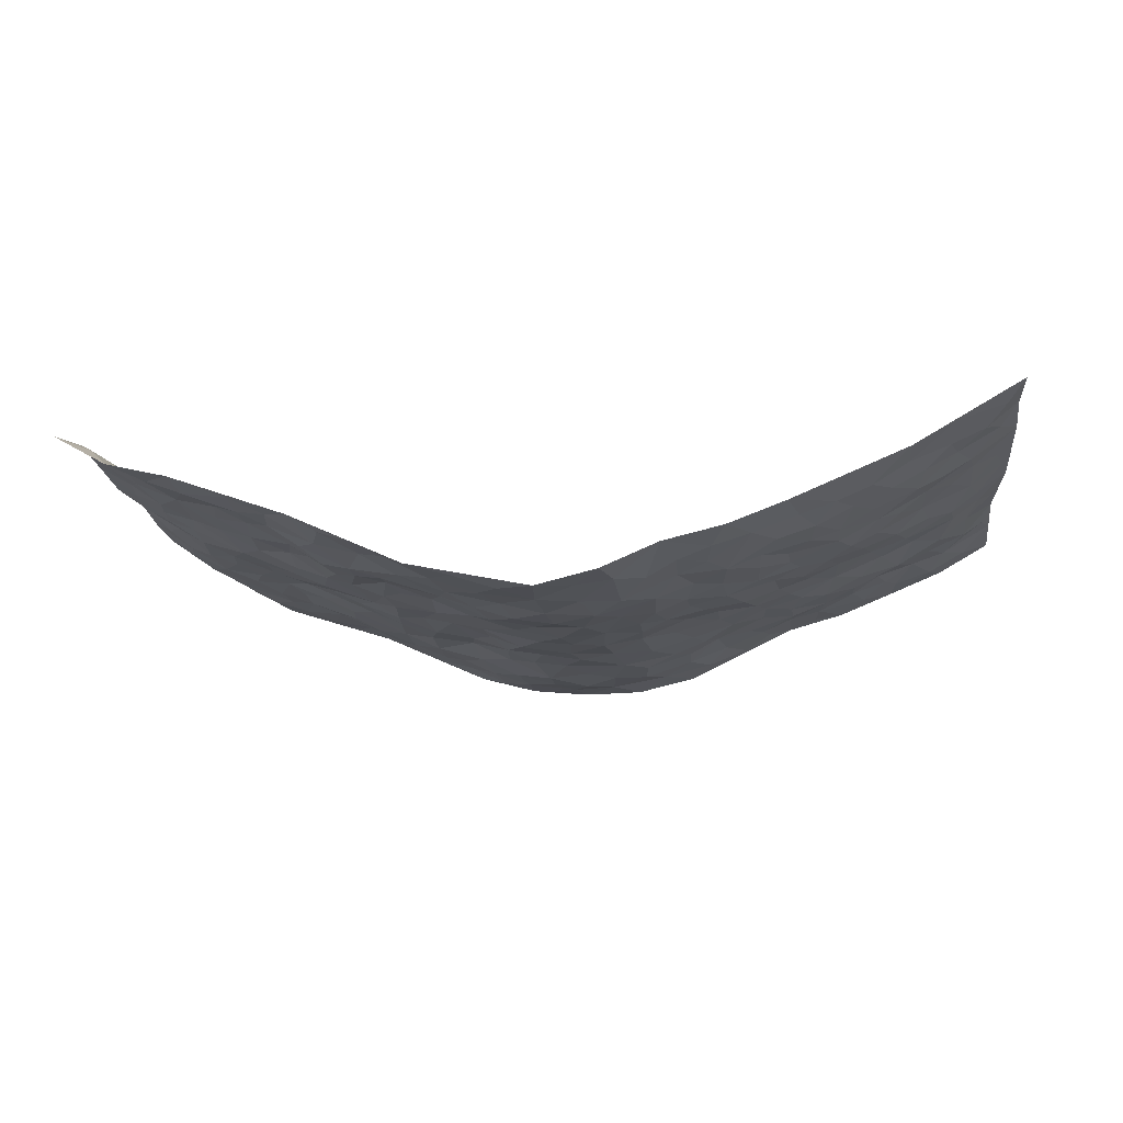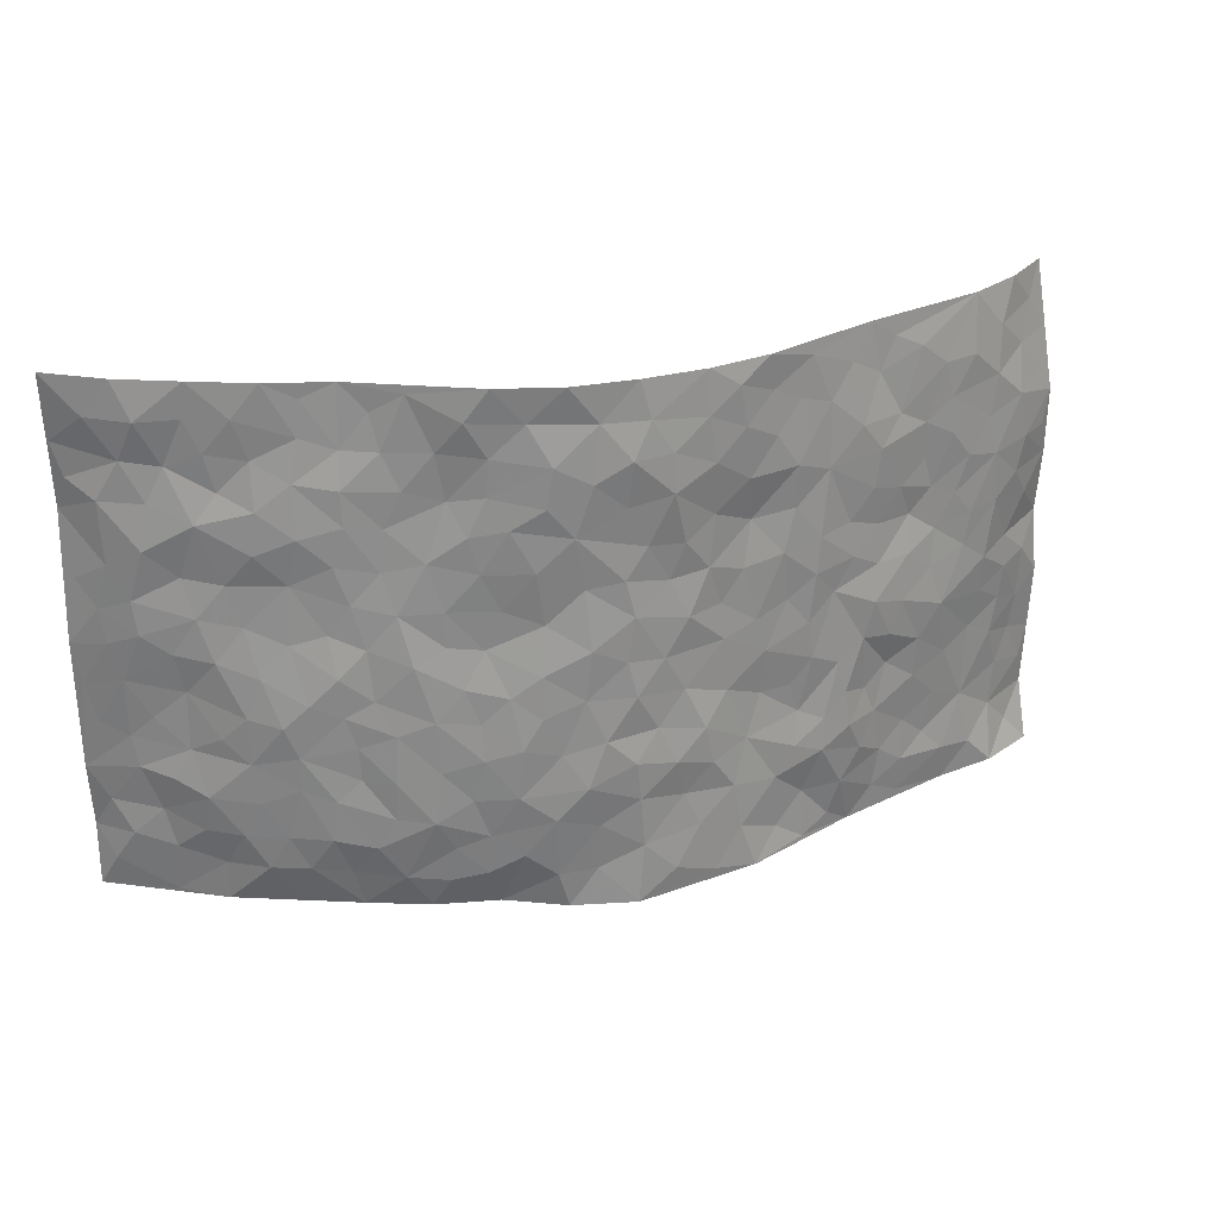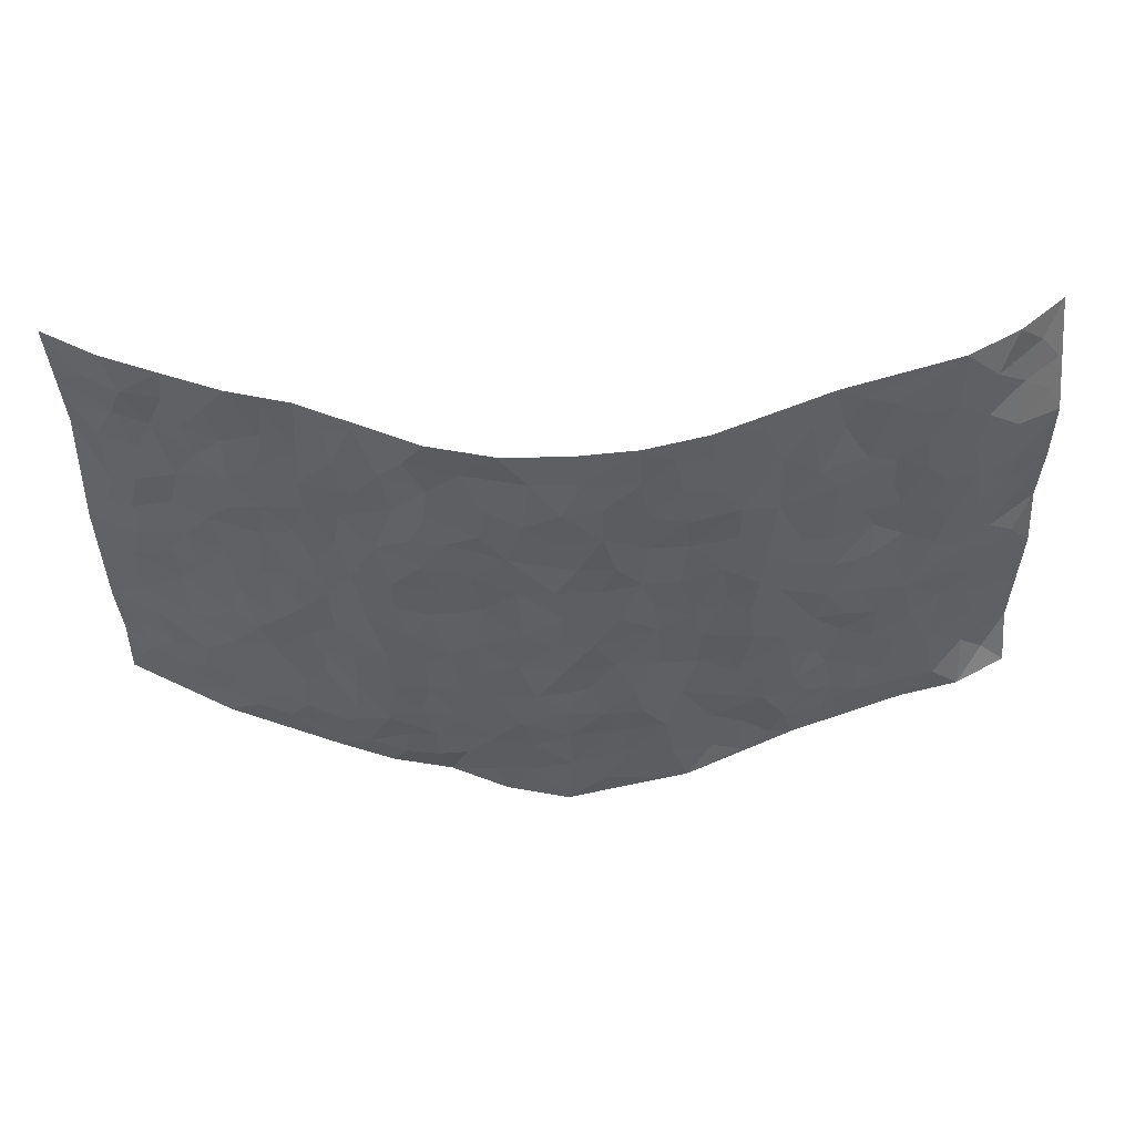
<metadata>
{"format":"obj","ext":"obj","renderer":"f3d","projection":"perspective","resolution":1024,"background":"white","views":[{"elev":-16.0,"azim":6.5,"up":"+Z"},{"elev":26.8,"azim":162.1,"up":"+Y"},{"elev":50.1,"azim":178.3,"up":"+Y"}]}
</metadata>
<code>
v -0.9264 0.002838 0.1793
v -0.8945 0.9942 0.2284
v 0.9049 0.001979 0.2181
v 0.9193 0.9981 0.192
v -0.7603 0.3917 0.1036
v -0.9148 0.4995 0.2012
v -0.8153 0.3572 0.1324
v -0.0001479 0.004153 -0.1459
v -0.9194 0.2499 0.1977
v -0.871 0.3375 0.1668
v -0.6988 0.003206 0.08943
v -0.9157 0.1249 0.2024
v -0.6789 0.2927 0.07269
v -0.8197 0.004476 0.1183
v -0.7993 0.288 0.1266
v -0.4658 0.00296 0.00608
v -0.9002 0.1875 0.1882
v -0.2848 0.1683 -0.07153
v -0.7395 0.3216 0.1014
v -0.816 0.1206 0.1405
v -0.8701 0.06354 0.1681
v -0.7594 0.06589 0.1016
v -0.6399 0.1275 0.06631
v -0.6909 0.07589 0.07827
v -0.8266 0.207 0.1456
v -0.8579 0.2698 0.165
v -0.732 0.1777 0.09938
v -0.6601 0.2099 0.0694
v -0.8197 0.4873 0.1346
v -0.9225 0.375 0.1915
v -0.699 0.9974 0.08331
v -0.5126 0.223 0.01334
v 0.2555 0.1587 -0.09135
v -0.9208 0.749 0.1899
v -0.356 0.3931 -0.05242
v -0.7492 0.7525 0.09224
v -0.7641 0.831 0.09947
v -0.5598 0.4419 0.01816
v -0.5722 0.6046 0.0406
v -0.4659 0.9954 0.008329
v -0.9027 0.6866 0.176
v -0.6327 0.5614 0.05584
v -0.3781 0.7527 -0.04156
v -0.4867 0.2803 0.003829
v -0.4467 0.2257 -0.02804
v -0.4777 0.1628 -0.009319
v -0.4311 0.6354 -0.01951
v -0.3561 0.559 -0.05428
v 0.1658 0.4744 -0.1219
v -0.3244 0.2219 -0.06273
v -0.2038 0.6107 -0.09108
v -0.3642 0.6282 -0.05038
v -0.2914 0.05992 -0.06477
v -0.5999 0.7093 0.0448
v -0.3845 0.1949 -0.04875
v -0.831 0.6171 0.1303
v -0.03692 0.3491 -0.1358
v 0.05858 0.3404 -0.1423
v 0.2933 0.4515 -0.08441
v -0.0938 0.5519 -0.1273
v -0.1594 0.5562 -0.1016
v 0.09224 0.63 -0.1269
v -0.6067 0.3458 0.03996
v -0.7176 0.5731 0.0794
v -0.8924 0.809 0.1824
v -0.5336 0.1301 0.02429
v -0.3537 0.01436 -0.0445
v -0.7612 0.465 0.09755
v -0.5876 0.1727 0.04523
v -0.5839 0.01953 0.04761
v -0.2418 0.005052 -0.09579
v -0.587 0.089 0.04233
v -0.52 0.05437 0.02322
v -0.4129 0.03893 -0.01985
v -0.4353 0.1048 -0.02278
v -0.8498 0.6855 0.137
v -0.9016 0.8718 0.204
v -0.7057 0.5082 0.07705
v 0.00032 0.9978 -0.1359
v -0.7694 0.6747 0.09742
v -0.5358 0.3155 0.02436
v -0.4949 0.4608 -0.00718
v 0.007376 0.5715 -0.1396
v -0.04832 0.4833 -0.134
v 0.004096 0.4203 -0.1434
v -0.1227 0.1309 -0.1224
v -0.5455 0.6686 0.0234
v -0.8663 0.5614 0.1565
v -0.7024 0.6904 0.07235
v -0.4349 0.2974 -0.02881
v -0.6032 0.2674 0.04402
v -0.4827 0.6869 -0.004329
v -0.1676 0.4853 -0.1022
v -0.254 0.4362 -0.07838
v -0.6187 0.6479 0.05188
v -0.01082 0.1192 -0.1422
v -0.4002 0.5096 -0.03302
v -0.3313 0.2884 -0.05188
v -0.2329 0.5038 -0.08387
v -0.1749 0.3826 -0.1005
v -0.9196 0.6245 0.1921
v -0.6754 0.6218 0.06659
v -0.7787 0.5789 0.1024
v -0.3484 0.1122 -0.0433
v -0.5006 0.5321 0.004321
v -0.6566 0.4053 0.05341
v -0.1289 0.3259 -0.1236
v -0.1474 0.2516 -0.1183
v -0.4959 0.6103 0.006645
v 0.1091 0.7283 -0.1307
v -0.00317 0.2166 -0.1442
v -0.07283 0.275 -0.1378
v 0.005128 0.2898 -0.1464
v -0.4154 0.3639 -0.03308
v -0.1927 0.1865 -0.1034
v -0.6271 0.487 0.04843
v -0.5355 0.3805 0.01013
v -0.4738 0.3916 -0.009588
v -0.2975 0.5239 -0.06518
v -0.2487 0.351 -0.07263
v -0.3444 0.4667 -0.05614
v -0.2191 0.2724 -0.08799
v -0.08849 0.4121 -0.125
v -0.5707 0.531 0.02785
v -0.09018 0.2008 -0.1251
v -0.2095 0.09628 -0.1004
v -0.3875 0.2587 -0.04499
v -0.8764 0.4373 0.165
v -0.8247 0.42 0.1337
v 0.09321 0.4231 -0.1347
v 0.2084 0.2384 -0.1148
v 0.08354 0.517 -0.1376
v 0.02042 0.4883 -0.1403
v 0.1669 0.3935 -0.1245
v 0.7527 0.4969 0.1072
v 0.2187 0.4343 -0.1077
v 0.2643 0.3139 -0.09819
v 0.1578 0.5668 -0.1121
v 0.1222 0.9973 -0.1329
v -0.2846 0.6191 -0.07349
v 0.4072 0.8794 -0.02819
v 0.466 0.9974 0.003059
v -0.2097 0.78 -0.09791
v -0.05821 0.8635 -0.1396
v -0.3107 0.3488 -0.0588
v -0.4423 0.565 -0.01891
v -0.07411 0.05536 -0.1357
v -0.1563 0.02503 -0.1154
v 0.1206 0.002877 -0.1171
v 0.01373 0.8593 -0.1467
v -0.01537 0.6992 -0.1352
v 0.4125 0.1962 -0.04731
v 0.3366 0.29 -0.075
v 0.5683 0.5262 0.0248
v 0.5056 0.547 0.0008764
v 0.4438 0.1349 -0.03404
v 0.5077 0.2277 -0.01109
v 0.4057 0.3617 -0.05056
v 0.02398 0.6406 -0.1373
v -0.05718 0.6274 -0.1267
v -0.1425 0.7297 -0.1111
v -0.08488 0.6928 -0.128
v -0.06013 0.7903 -0.1418
v -0.1332 0.633 -0.1135
v 0.02128 0.7741 -0.1377
v 0.2422 0.9982 -0.1044
v -0.01874 0.9261 -0.1394
v -0.2627 0.8451 -0.0825
v -0.1967 0.8791 -0.1075
v -0.3081 0.7798 -0.07005
v -0.241 0.9973 -0.09275
v -0.2187 0.696 -0.0799
v -0.3084 0.6994 -0.06495
v -0.1389 0.8288 -0.1239
v -0.122 0.998 -0.1244
v 0.2154 0.7454 -0.1061
v 0.1731 0.6662 -0.1164
v 0.3193 0.5949 -0.06884
v 0.2552 0.5224 -0.08431
v 0.2613 0.6653 -0.08868
v 0.4088 0.7439 -0.02998
v 0.3456 0.6829 -0.05757
v 0.28 0.7329 -0.08334
v 0.06799 0.9277 -0.1344
v 0.0792 0.8222 -0.1378
v 0.1453 0.8573 -0.1293
v 0.2448 0.8727 -0.09407
v 0.3093 0.7929 -0.06169
v 0.2276 0.595 -0.09385
v -0.8307 0.8662 0.1488
v -0.6543 0.8154 0.0574
v -0.8291 0.7746 0.1277
v -0.8035 0.9969 0.1456
v -0.8565 0.9374 0.182
v -0.7697 0.9205 0.1117
v -0.7025 0.8848 0.07361
v -0.5796 0.9276 0.037
v -0.6346 0.8845 0.05159
v -0.6598 0.7447 0.05749
v -0.5372 0.8122 0.0222
v -0.5962 0.7797 0.04093
v -0.4883 0.8982 0.01219
v -0.3778 0.8762 -0.03775
v -0.5201 0.9576 0.02399
v -0.4495 0.8144 -0.01702
v -0.4247 0.9335 -0.01473
v -0.334 0.9709 -0.05242
v -0.4939 0.7588 -0.001391
v -0.3106 0.8998 -0.06245
v -0.2522 0.9294 -0.08385
v 0.1563 0.7841 -0.1253
v 0.2488 0.8037 -0.09175
v 0.1854 0.9328 -0.1126
v 0.3785 0.8116 -0.04132
v 0.3255 0.8804 -0.06115
v 0.367 0.9819 -0.04465
v 0.2832 0.937 -0.08721
v 0.4215 0.9472 -0.01736
v 0.3733 0.494 -0.05983
v 0.3184 0.5287 -0.06865
v 0.4674 0.6042 -0.01479
v 0.4172 0.6644 -0.02934
v 0.3949 0.5882 -0.04382
v 0.3481 0.1899 -0.07351
v 0.468 0.3348 -0.02355
v 0.4455 0.5227 -0.02642
v 0.3418 0.3883 -0.07358
v -0.1237 0.914 -0.1273
v -0.1825 0.957 -0.1134
v 0.3135 0.1338 -0.07364
v 0.5801 0.01607 0.04582
v 0.2017 0.334 -0.1188
v 0.268 0.3852 -0.09297
v 0.5644 0.2478 0.01308
v 0.6992 0.9964 0.08269
v 0.9113 0.2504 0.2106
v 0.4738 0.8118 -0.01019
v 0.6869 0.4875 0.07231
v 0.471 0.7466 -0.01221
v 0.915 0.4998 0.2032
v 0.6434 0.2941 0.04821
v 0.4951 0.4687 -0.0157
v 0.7373 0.311 0.1056
v 0.545 0.416 0.0009407
v 0.4659 0.004377 0.001149
v 0.09091 0.2527 -0.142
v 0.4857 0.07815 -0.004624
v 0.1348 0.3195 -0.1285
v 0.4088 0.2665 -0.05173
v 0.822 0.265 0.1531
v 0.6172 0.4619 0.03792
v 0.5548 0.08262 0.01987
v 0.4371 0.4261 -0.03379
v 0.5889 0.372 0.01675
v 0.2831 0.2332 -0.08851
v 0.4645 0.2716 -0.02329
v 0.2578 0.07993 -0.08456
v 0.3518 0.004005 -0.04144
v 0.2331 0.006839 -0.06839
v 0.1984 0.1158 -0.107
v 0.06803 0.1708 -0.1343
v 0.1457 0.1903 -0.1298
v 0.5891 0.1477 0.02869
v 0.7355 0.4231 0.1065
v 0.7155 0.2212 0.08316
v 0.6225 0.08085 0.04826
v 0.6438 0.3848 0.04712
v 0.6865 0.3393 0.07232
v 0.8319 0.3259 0.16
v 0.7112 0.5677 0.087
v 0.6619 0.1459 0.06228
v 0.7252 0.1502 0.09679
v 0.7921 0.3674 0.1369
v 0.8817 0.3493 0.1884
v 0.8353 0.4382 0.1545
v 0.5639 0.313 0.01065
v 0.7719 0.1065 0.1308
v 0.3227 0.06418 -0.06422
v 0.3978 0.0694 -0.03975
v 0.06978 0.07902 -0.1267
v 0.1413 0.07321 -0.1191
v 0.9081 0.7494 0.2124
v 0.6918 0.08034 0.09097
v 0.6299 0.2159 0.0437
v 0.8991 0.4244 0.1954
v 0.8551 0.5088 0.1627
v 0.7672 0.2506 0.116
v 0.5168 0.1483 -0.006398
v 0.6921 0.002591 0.09547
v 0.4886 0.3944 -0.01646
v 0.8751 0.06409 0.1926
v 0.9038 0.1263 0.2195
v 0.7892 0.1809 0.1403
v 0.8415 0.1248 0.1677
v 0.7753 0.009908 0.1426
v 0.8738 0.1884 0.191
v 0.6369 0.5557 0.05674
v 0.6609 0.6331 0.06793
v 0.5615 0.6363 0.02681
v 0.7876 0.691 0.1175
v 0.6074 0.771 0.03807
v 0.895 0.6246 0.1941
v 0.7294 0.6418 0.1025
v 0.8115 0.595 0.135
v 0.7025 0.7433 0.07898
v 0.8037 0.5303 0.1295
v 0.8633 0.5737 0.1681
v 0.8439 0.6591 0.1535
v 0.6161 0.6923 0.04022
v 0.5459 0.7238 0.01216
v 0.492 0.6747 -0.004929
v 0.8091 0.851 0.1348
v 0.6793 0.8692 0.0766
v 0.7717 0.7756 0.1179
v 0.85 0.7768 0.1545
v 0.7404 0.8427 0.1091
v 0.9115 0.8737 0.2003
v 0.6618 0.8008 0.07193
v 0.8931 0.8106 0.1909
v 0.7064 0.9297 0.08787
v 0.8121 0.9967 0.1298
v 0.5855 0.9967 0.03615
v 0.7828 0.9238 0.1116
v 0.8583 0.9267 0.1555
v 0.6331 0.9324 0.05341
v 0.5324 0.9005 0.02135
v 0.47 0.8805 -5.939e-05
v 0.5255 0.9684 0.02055
v 0.5473 0.8214 0.01975
v 0.6078 0.8592 0.04926
f 29 6 128
f 12 21 20
f 26 10 9
f 55 45 46
f 27 19 15
f 26 9 17
f 101 6 88
f 12 1 21
f 7 15 19
f 125 86 96
f 84 123 85
f 129 29 128
f 25 27 15
f 12 20 17
f 73 75 66
f 22 14 11
f 26 17 25
f 9 12 17
f 25 15 26
f 5 129 7
f 52 146 48
f 55 18 50
f 7 19 5
f 20 27 25
f 124 82 105
f 41 76 34
f 20 14 22
f 14 20 21
f 14 21 1
f 24 22 11
f 24 27 22
f 72 66 69
f 69 32 91
f 70 24 11
f 24 23 27
f 17 20 25
f 27 20 22
f 10 15 7
f 10 26 15
f 23 28 27
f 27 13 19
f 28 23 69
f 13 27 28
f 119 121 94
f 10 7 129
f 6 30 128
f 9 10 30
f 36 192 80
f 80 102 89
f 118 81 44
f 64 103 78
f 115 126 86
f 45 32 46
f 91 63 13
f 129 68 29
f 95 87 54
f 95 54 199
f 202 40 204
f 82 97 105
f 29 88 6
f 18 55 104
f 148 126 71
f 38 82 124
f 50 18 122
f 117 82 38
f 5 19 106
f 82 117 118
f 80 64 102
f 127 45 55
f 194 77 190
f 98 35 114
f 39 124 105
f 127 50 98
f 106 19 13
f 66 75 46
f 39 95 42
f 63 117 38
f 95 89 102
f 101 56 76
f 51 140 99
f 18 53 126
f 62 83 132
f 45 127 90
f 112 113 57
f 103 29 68
f 130 85 58
f 109 39 105
f 35 94 121
f 113 246 58
f 151 165 163
f 120 100 94
f 114 127 98
f 192 190 65
f 95 39 87
f 36 191 37
f 67 104 74
f 56 101 88
f 13 63 106
f 192 34 76
f 268 241 243
f 108 115 125
f 93 84 60
f 133 84 85
f 156 288 157
f 101 76 41
f 80 103 64
f 105 97 146
f 99 61 51
f 92 109 47
f 125 96 111
f 158 227 153
f 75 104 55
f 69 66 32
f 81 91 32
f 106 78 68
f 42 64 78
f 77 34 65
f 24 70 72
f 75 73 16
f 16 71 67
f 2 34 77
f 13 28 91
f 103 56 88
f 56 80 76
f 72 69 23
f 11 16 70
f 16 73 70
f 16 67 74
f 115 18 126
f 24 72 23
f 73 72 70
f 16 74 75
f 72 73 66
f 32 45 44
f 84 83 60
f 66 46 32
f 78 106 116
f 117 63 81
f 67 53 104
f 103 68 78
f 69 91 28
f 36 80 89
f 106 38 116
f 106 68 5
f 81 118 117
f 62 132 138
f 32 44 81
f 53 67 71
f 57 58 85
f 123 100 107
f 93 60 61
f 33 230 224
f 8 96 147
f 132 133 130
f 140 48 119
f 93 100 123
f 122 98 50
f 164 60 160
f 53 71 126
f 125 112 108
f 193 194 195
f 75 55 46
f 63 91 81
f 56 103 80
f 196 198 31
f 18 104 53
f 121 48 97
f 38 106 63
f 118 97 82
f 97 35 121
f 51 172 140
f 130 134 49
f 87 39 109
f 288 252 263
f 97 114 35
f 47 43 92
f 57 113 58
f 248 130 58
f 34 101 41
f 114 90 127
f 116 124 42
f 145 94 35
f 118 114 97
f 167 79 175
f 98 145 35
f 85 123 57
f 43 47 52
f 199 36 89
f 42 78 116
f 159 83 62
f 88 29 103
f 74 104 75
f 118 44 90
f 173 140 172
f 42 95 102
f 190 192 37
f 65 190 77
f 89 95 199
f 125 111 112
f 92 87 109
f 18 115 122
f 177 180 176
f 112 57 107
f 109 105 146
f 93 94 100
f 285 286 275
f 96 86 147
f 137 232 131
f 57 123 107
f 87 92 208
f 49 134 136
f 132 130 49
f 161 164 162
f 50 127 55
f 122 108 107
f 122 107 100
f 48 140 52
f 118 90 114
f 99 119 94
f 123 84 93
f 36 37 192
f 48 121 119
f 120 122 100
f 39 42 124
f 38 124 116
f 248 58 246
f 44 45 90
f 98 122 120
f 146 52 47
f 94 93 99
f 168 209 170
f 212 183 188
f 202 197 200
f 42 102 64
f 107 108 112
f 99 93 61
f 8 280 96
f 112 111 113
f 125 115 86
f 115 108 122
f 128 30 10
f 5 68 129
f 10 129 128
f 132 49 138
f 83 84 133
f 130 133 85
f 83 133 132
f 248 134 130
f 156 152 224
f 151 110 165
f 212 186 211
f 153 224 249
f 254 251 244
f 246 261 262
f 225 158 249
f 49 136 179
f 185 184 150
f 214 188 181
f 181 188 182
f 161 163 174
f 143 170 172
f 110 211 185
f 184 79 167
f 174 228 169
f 62 110 159
f 163 150 144
f 210 169 229
f 170 143 168
f 176 211 110
f 98 120 145
f 94 145 120
f 48 146 97
f 109 146 47
f 148 86 126
f 147 86 148
f 71 8 148
f 8 147 148
f 244 276 254
f 232 136 134
f 174 143 161
f 60 83 160
f 163 162 151
f 159 160 83
f 261 281 262
f 259 281 149
f 219 220 59
f 246 113 111
f 33 255 131
f 157 256 152
f 137 255 153
f 230 278 279
f 262 260 33
f 154 155 242
f 131 255 137
f 248 131 232
f 281 280 149
f 259 258 278
f 220 179 59
f 159 151 160
f 162 160 151
f 164 61 60
f 228 174 144
f 144 174 163
f 159 110 151
f 161 172 164
f 186 184 185
f 161 162 163
f 61 164 51
f 160 162 164
f 187 217 213
f 150 163 165
f 205 202 200
f 79 184 139
f 170 43 173
f 174 169 143
f 161 143 172
f 167 144 150
f 176 180 183
f 172 170 173
f 223 226 221
f 185 150 165
f 99 140 119
f 207 206 203
f 172 51 164
f 43 52 173
f 173 52 140
f 167 175 228
f 228 229 169
f 210 168 169
f 177 110 62
f 189 138 179
f 62 138 177
f 136 232 233
f 181 182 222
f 150 184 167
f 178 180 189
f 49 179 138
f 177 138 189
f 180 178 182
f 178 179 220
f 307 308 304
f 222 223 221
f 215 187 188
f 176 183 212
f 187 213 186
f 214 215 188
f 185 211 186
f 237 181 239
f 182 188 183
f 110 185 165
f 216 215 141
f 211 176 212
f 182 183 180
f 176 110 177
f 213 184 186
f 178 189 179
f 177 189 180
f 195 190 37
f 197 198 200
f 195 194 190
f 34 192 65
f 80 192 76
f 37 196 195
f 194 2 77
f 193 2 194
f 196 37 191
f 31 193 195
f 198 196 191
f 31 195 196
f 199 201 191
f 197 204 31
f 198 191 201
f 31 198 197
f 201 199 54
f 36 199 191
f 54 208 201
f 208 43 205
f 208 54 87
f 198 201 200
f 206 205 203
f 43 170 203
f 210 207 209
f 40 202 206
f 31 204 40
f 197 202 204
f 208 205 200
f 43 203 205
f 205 206 202
f 203 209 207
f 171 40 207
f 40 206 207
f 208 200 201
f 43 208 92
f 170 209 203
f 168 143 169
f 207 210 171
f 168 210 209
f 188 187 212
f 212 187 186
f 166 139 213
f 184 213 139
f 237 214 181
f 215 214 141
f 216 141 218
f 213 217 166
f 142 166 216
f 217 216 166
f 187 215 217
f 216 217 215
f 237 141 214
f 142 216 218
f 223 222 182
f 179 136 59
f 223 220 219
f 267 238 251
f 237 327 141
f 223 182 178
f 158 290 253
f 220 223 178
f 59 233 227
f 233 59 136
f 248 246 131
f 153 249 158
f 251 254 267
f 223 219 226
f 111 261 246
f 297 251 238
f 276 256 157
f 167 228 144
f 229 228 175
f 175 171 229
f 229 171 210
f 260 257 33
f 265 271 272
f 266 289 283
f 269 243 250
f 249 224 152
f 266 283 271
f 227 233 137
f 253 227 158
f 325 313 320
f 135 264 275
f 310 329 239
f 270 298 297
f 249 256 225
f 275 273 269
f 311 222 221
f 155 154 299
f 234 276 157
f 310 311 299
f 222 239 181
f 221 226 155
f 266 263 252
f 242 290 244
f 264 273 275
f 273 264 243
f 242 244 154
f 276 290 225
f 288 234 157
f 240 282 302
f 275 286 306
f 225 290 158
f 234 263 284
f 241 254 276
f 233 232 137
f 137 153 227
f 264 135 238
f 244 251 154
f 260 259 257
f 227 253 219
f 33 224 255
f 154 297 299
f 240 302 307
f 297 154 251
f 264 268 243
f 253 226 219
f 271 284 263
f 277 294 293
f 290 242 253
f 241 234 284
f 59 227 219
f 242 155 226
f 252 245 231
f 157 152 156
f 257 230 33
f 152 256 249
f 278 230 257
f 262 33 131
f 224 153 255
f 259 278 257
f 134 248 232
f 230 279 224
f 96 261 111
f 261 96 280
f 280 281 261
f 246 262 131
f 252 247 245
f 268 267 241
f 283 277 272
f 288 247 252
f 275 274 285
f 295 291 294
f 267 268 264
f 263 234 288
f 309 310 299
f 290 276 244
f 283 272 271
f 267 254 241
f 265 243 241
f 236 240 285
f 297 238 270
f 303 305 298
f 241 276 234
f 221 155 299
f 272 277 293
f 250 243 287
f 286 285 240
f 284 271 265
f 271 263 266
f 295 3 291
f 225 256 276
f 241 284 265
f 289 266 231
f 3 292 291
f 321 235 323
f 293 294 296
f 279 278 258
f 245 279 258
f 279 156 224
f 260 281 259
f 280 8 149
f 262 281 260
f 231 266 252
f 267 264 238
f 306 304 270
f 283 289 295
f 243 269 273
f 236 269 250
f 294 292 296
f 274 236 285
f 269 274 275
f 250 287 293
f 245 289 231
f 236 274 269
f 156 279 247
f 242 226 253
f 247 279 245
f 243 265 287
f 288 156 247
f 265 272 293
f 296 292 236
f 293 287 265
f 295 294 277
f 277 283 295
f 236 250 296
f 289 3 295
f 292 294 291
f 293 296 250
f 300 304 308
f 325 320 235
f 329 330 326
f 270 304 303
f 270 303 298
f 309 305 301
f 135 306 270
f 299 297 298
f 298 309 299
f 238 135 270
f 300 314 305
f 303 300 305
f 304 306 307
f 300 303 304
f 282 319 315
f 322 325 235
f 275 306 135
f 307 306 286
f 240 307 286
f 308 307 302
f 302 282 308
f 308 282 315
f 305 309 298
f 310 309 301
f 310 301 329
f 310 239 311
f 222 311 239
f 299 311 221
f 319 312 315
f 312 323 316
f 301 305 318
f 305 314 316
f 300 308 315
f 316 314 312
f 312 314 315
f 315 314 300
f 323 312 324
f 316 313 318
f 282 4 317
f 330 313 325
f 4 321 324
f 235 320 323
f 282 317 319
f 312 319 317
f 326 325 322
f 316 320 313
f 316 318 305
f 142 218 327
f 327 218 141
f 316 323 320
f 324 312 317
f 4 324 317
f 321 323 324
f 318 313 330
f 328 326 322
f 326 327 329
f 329 327 237
f 326 328 327
f 322 142 328
f 327 328 142
f 329 237 239
f 301 318 330
f 326 330 325
f 330 329 301

</code>
